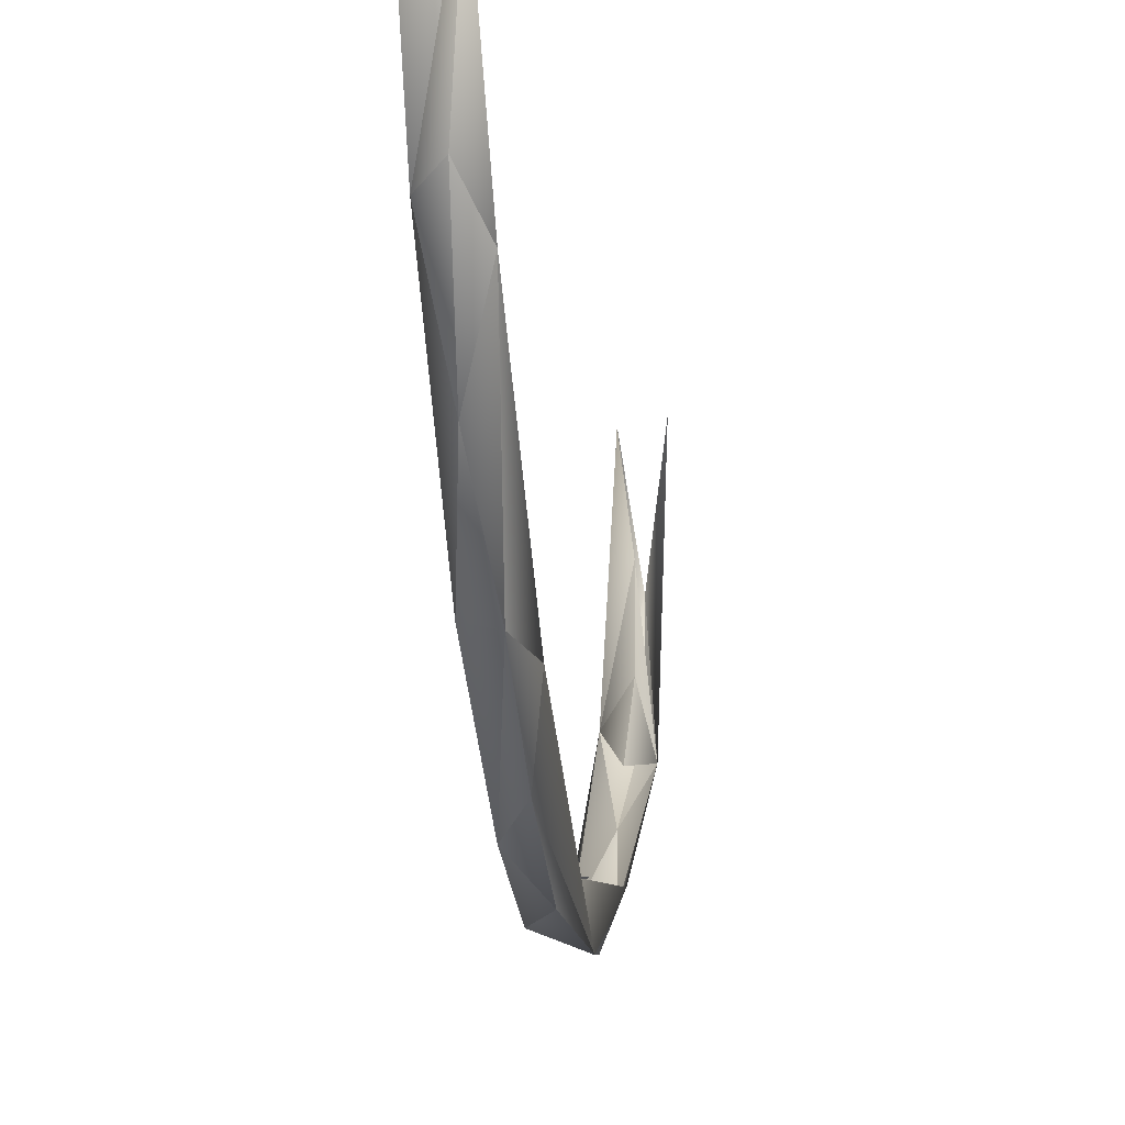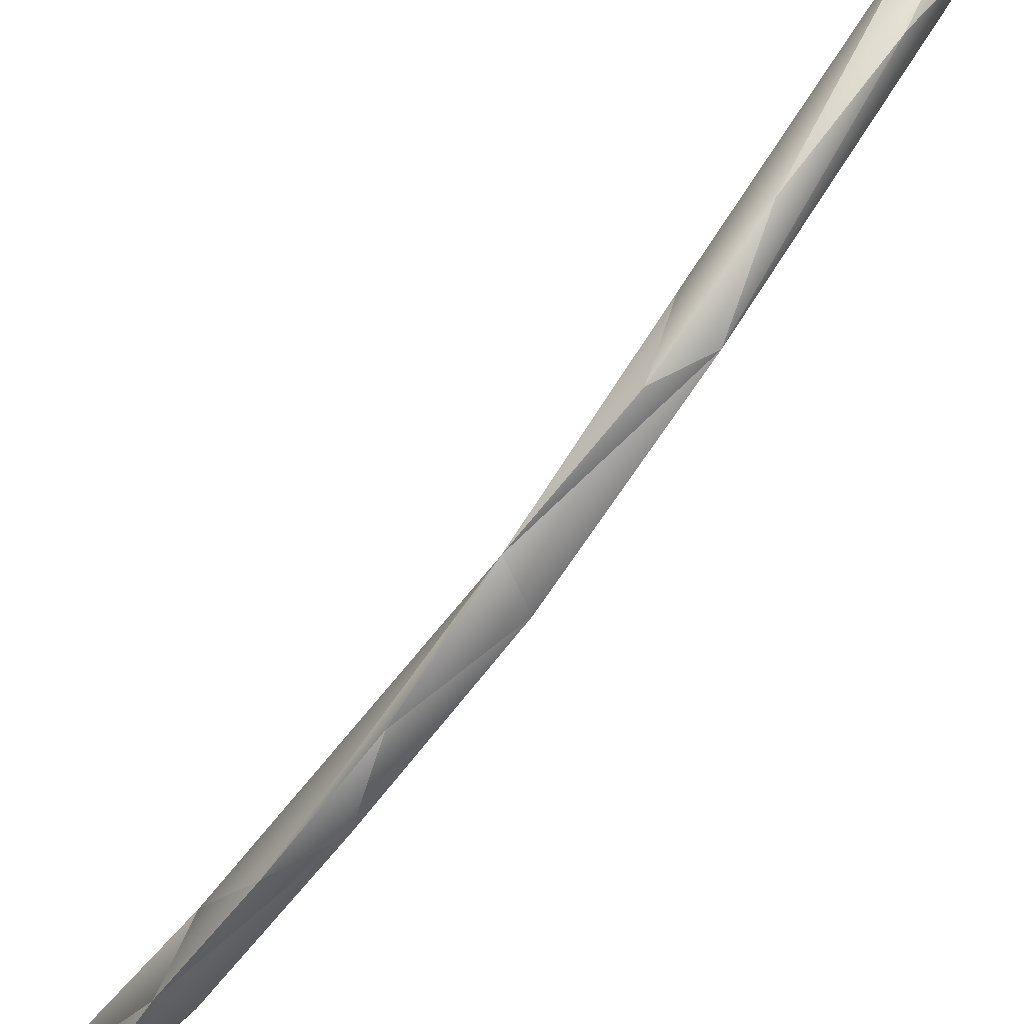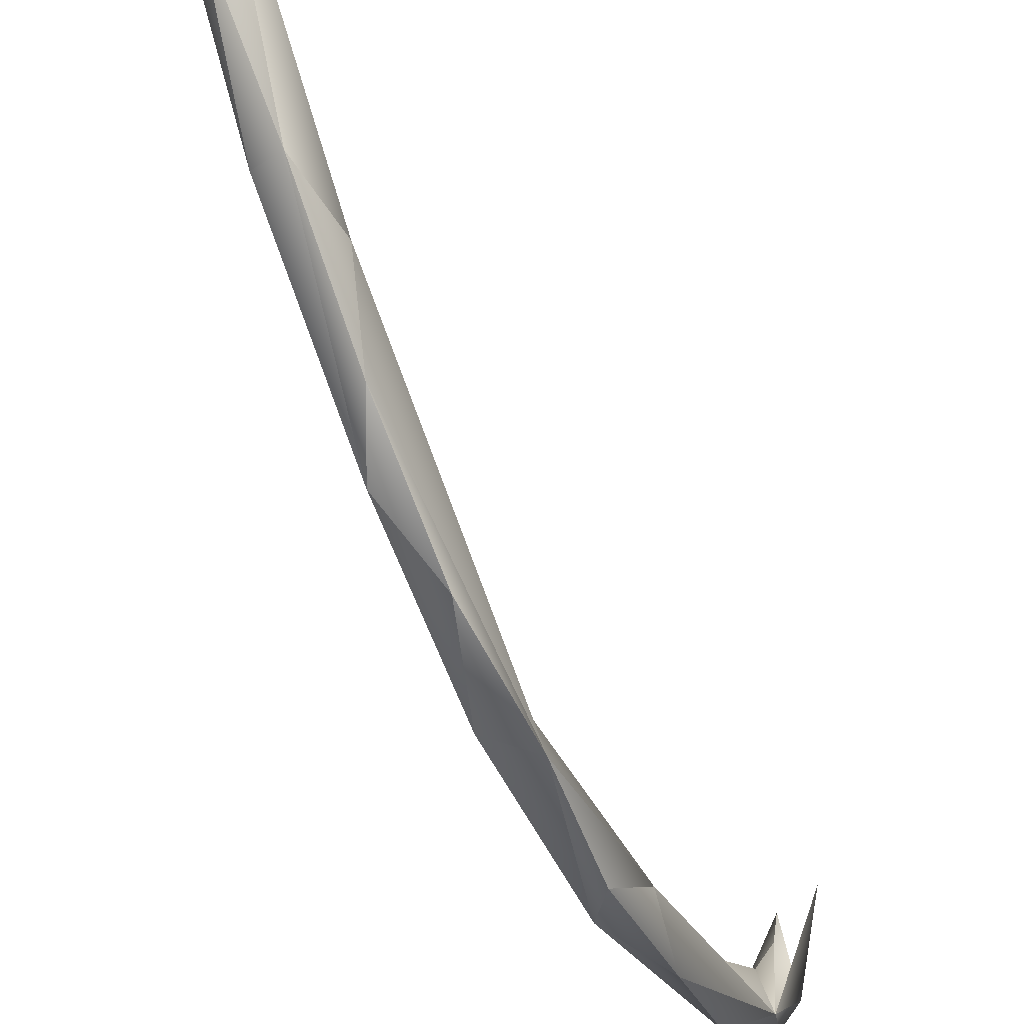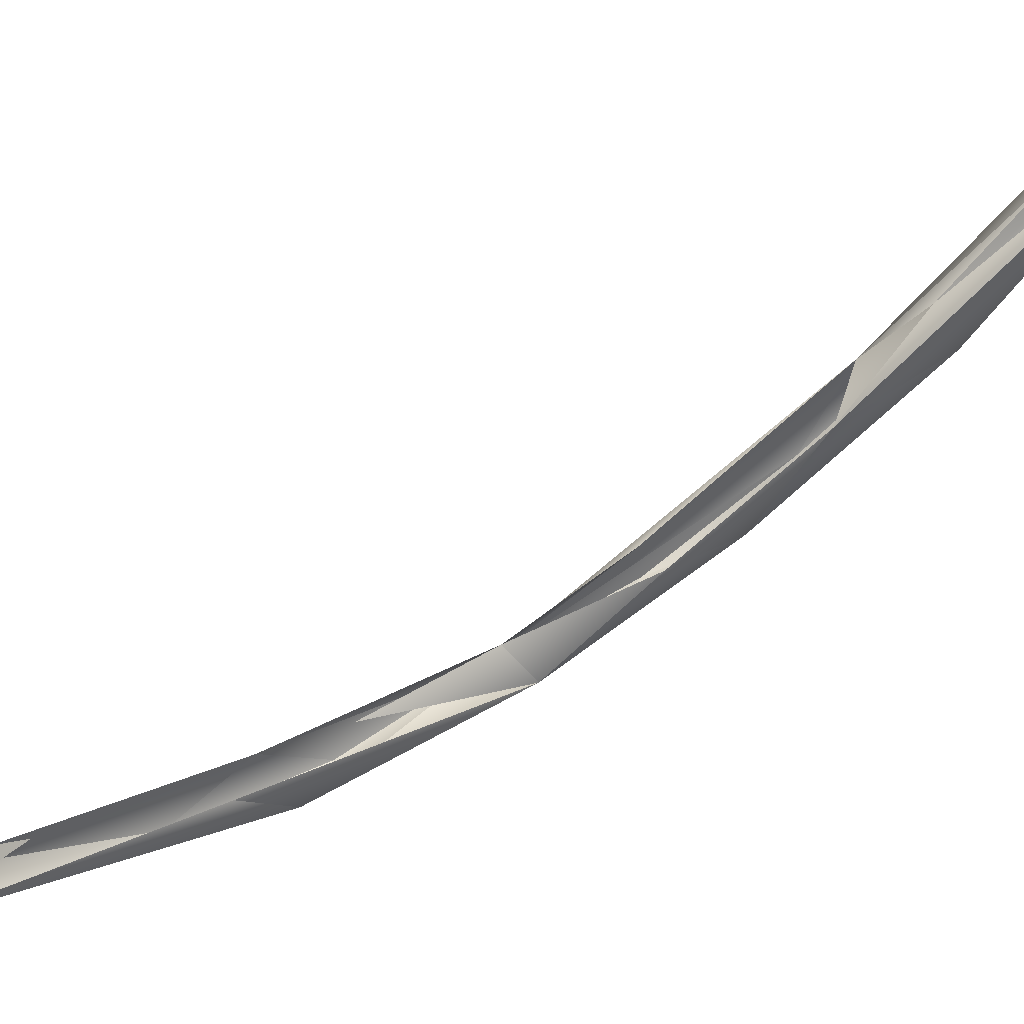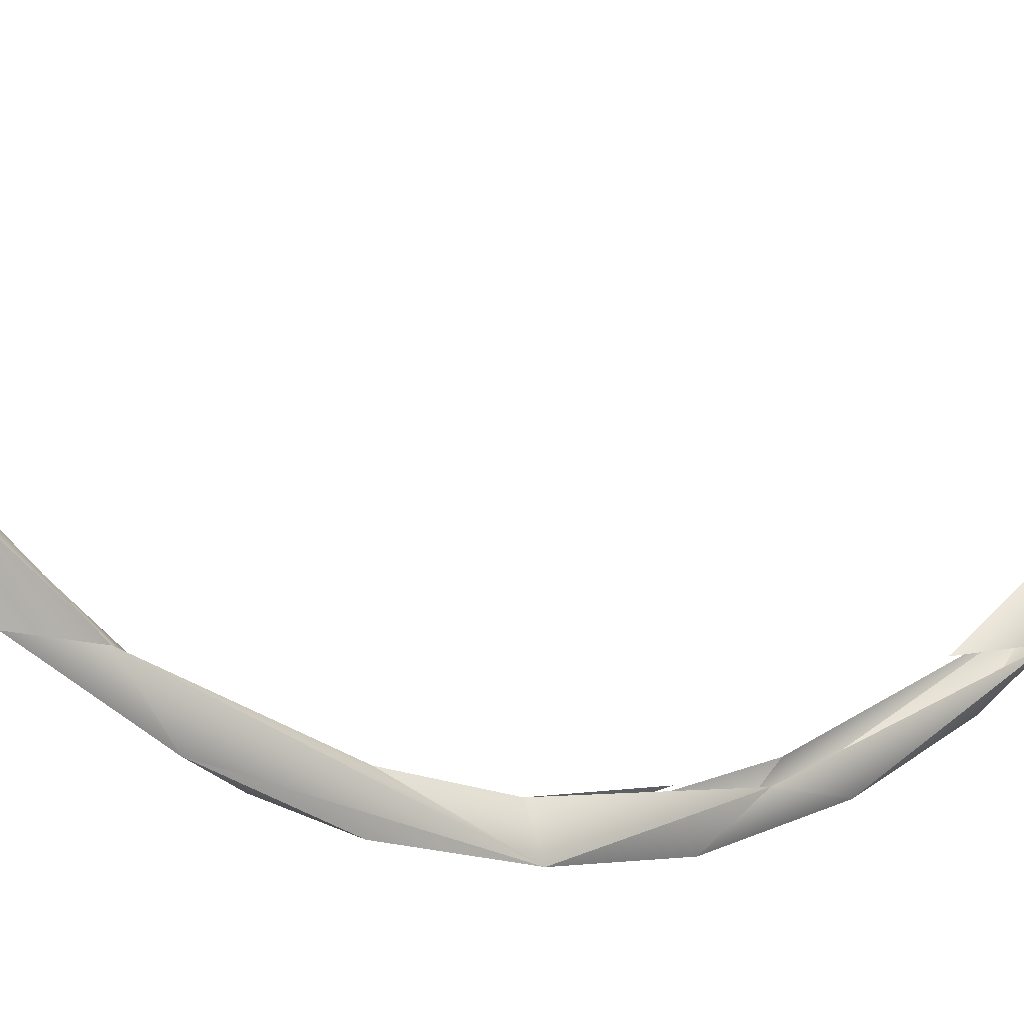
<metadata>
{"format":"obj","ext":"obj","renderer":"f3d","projection":"perspective","resolution":1024,"background":"white","views":[{"elev":-11.4,"azim":5.7,"up":"+Z"},{"elev":-78.5,"azim":143.5,"up":"+Z"},{"elev":-51.8,"azim":21.7,"up":"+Z"},{"elev":60.4,"azim":-124.1,"up":"+Z"},{"elev":-10.1,"azim":55.3,"up":"+Z"}]}
</metadata>
<code>
o LM_GI_gi08_swRO
v 2407 -2.738e+04 -2.849e+04
v 1026 -4602 -3.542e+04
v 2021 1.03e+04 -4.227e+04
v -2572 7738 -4.065e+04
v 457.5 9406 -3.691e+04
v -1765 -5397 -3.608e+04
v 1026 -4602 -3.542e+04
v 457.5 9406 -3.691e+04
v 2021 1.03e+04 -4.227e+04
v -2024 -1.357e+04 -3.774e+04
v -1765 -5397 -3.608e+04
v -1388 -2.234e+04 -2.953e+04
v -1765 -5397 -3.608e+04
v -2024 -1.357e+04 -3.774e+04
v -2572 7738 -4.065e+04
v 2407 -2.738e+04 -2.849e+04
v 2021 1.03e+04 -4.227e+04
v 926.1 -2.082e+04 -3.578e+04
v 459 2.367e+04 -3.512e+04
v 457.5 9406 -3.691e+04
v -2572 7738 -4.065e+04
v -2024 -1.357e+04 -3.774e+04
v 915.5 -5078 -4.093e+04
v -2572 7738 -4.065e+04
v 2021 1.03e+04 -4.227e+04
v 915.5 -5078 -4.093e+04
v 926.1 -2.082e+04 -3.578e+04
v 2021 1.03e+04 -4.227e+04
v 457.5 9406 -3.691e+04
v 2410 3.176e+04 -3.493e+04
v 915.5 -5078 -4.093e+04
v 2021 1.03e+04 -4.227e+04
v -2572 7738 -4.065e+04
v -1388 -2.234e+04 -2.953e+04
v 2407 -2.738e+04 -2.849e+04
v 464 -3.322e+04 -2.261e+04
v 926.1 -2.082e+04 -3.578e+04
v 915.5 -5078 -4.093e+04
v -2024 -1.357e+04 -3.774e+04
v -2200 -3.439e+04 -2.712e+04
v -2024 -1.357e+04 -3.774e+04
v -1388 -2.234e+04 -2.953e+04
v -2135 3.067e+04 -3.823e+04
v -2572 7738 -4.065e+04
v 2021 1.03e+04 -4.227e+04
v 926.1 -2.082e+04 -3.578e+04
v -2024 -1.357e+04 -3.774e+04
v 927.9 -3.557e+04 -2.791e+04
v -2135 3.067e+04 -3.823e+04
v -1378 3.602e+04 -3.191e+04
v -2572 7738 -4.065e+04
v 2407 -2.738e+04 -2.849e+04
v 926.1 -2.082e+04 -3.578e+04
v 927.9 -3.557e+04 -2.791e+04
v -2024 -1.357e+04 -3.774e+04
v -2200 -3.439e+04 -2.712e+04
v 927.9 -3.557e+04 -2.791e+04
v 2410 3.176e+04 -3.493e+04
v 920.9 2.558e+04 -4.062e+04
v 2021 1.03e+04 -4.227e+04
v 568.8 -4.468e+04 -1.313e+04
v 464 -3.322e+04 -2.261e+04
v 2407 -2.738e+04 -2.849e+04
v 920.9 2.558e+04 -4.062e+04
v -2135 3.067e+04 -3.823e+04
v 2021 1.03e+04 -4.227e+04
v -2304 -5.487e+04 -6630
v -1388 -2.234e+04 -2.953e+04
v 464 -3.322e+04 -2.261e+04
v -2200 -3.439e+04 -2.712e+04
v -1388 -2.234e+04 -2.953e+04
v -2304 -5.487e+04 -6630
v 2410 3.176e+04 -3.493e+04
v 921.6 4.131e+04 -3.52e+04
v 920.9 2.558e+04 -4.062e+04
v 2407 -2.738e+04 -2.849e+04
v 927.9 -3.557e+04 -2.791e+04
v 2444 -5.317e+04 -9346
v 921.6 4.131e+04 -3.52e+04
v -2135 3.067e+04 -3.823e+04
v 920.9 2.558e+04 -4.062e+04
v 2444 -5.317e+04 -9346
v 568.8 -4.468e+04 -1.313e+04
v 2407 -2.738e+04 -2.849e+04
v 927.9 -3.557e+04 -2.791e+04
v -2200 -3.439e+04 -2.712e+04
v -365.5 -4.794e+04 -1.803e+04
v 568.8 -4.468e+04 -1.313e+04
v -2304 -5.487e+04 -6630
v 464 -3.322e+04 -2.261e+04
v -1378 3.602e+04 -3.191e+04
v -2135 3.067e+04 -3.823e+04
v -2553 6.444e+04 -1.788e+04
v -368.4 5.592e+04 -2.727e+04
v -2135 3.067e+04 -3.823e+04
v 921.6 4.131e+04 -3.52e+04
v 2410 3.176e+04 -3.493e+04
v 2439 6.183e+04 -2.103e+04
v 921.6 4.131e+04 -3.52e+04
v -2200 -3.439e+04 -2.712e+04
v -2304 -5.487e+04 -6630
v -365.5 -4.794e+04 -1.803e+04
v -365.5 -4.794e+04 -1.803e+04
v 2444 -5.317e+04 -9346
v 927.9 -3.557e+04 -2.791e+04
v -1346 -5.352e+04 -2136
v 568.8 -4.468e+04 -1.313e+04
v 1549 -5.41e+04 -1511
v 1549 -5.41e+04 -1511
v 568.8 -4.468e+04 -1.313e+04
v 2444 -5.317e+04 -9346
v -368.4 5.592e+04 -2.727e+04
v -2553 6.444e+04 -1.788e+04
v -2135 3.067e+04 -3.823e+04
v -2304 -5.487e+04 -6630
v 568.8 -4.468e+04 -1.313e+04
v -1346 -5.352e+04 -2136
v -365.5 -4.794e+04 -1.803e+04
v 212 -5.766e+04 -5097
v 2444 -5.317e+04 -9346
v -368.4 5.592e+04 -2.727e+04
v 921.6 4.131e+04 -3.52e+04
v 2439 6.183e+04 -2.103e+04
v -365.5 -4.794e+04 -1.803e+04
v -2304 -5.487e+04 -6630
v 212 -5.766e+04 -5097
v 464.6 5.225e+04 -2.269e+04
v 466.9 6.343e+04 -1.349e+04
v 2439 6.183e+04 -2.103e+04
v 466.9 6.343e+04 -1.349e+04
v 464.6 5.225e+04 -2.269e+04
v -2553 6.444e+04 -1.788e+04
v 2444 -5.317e+04 -9346
v 1908 -6.421e+04 9770
v 1549 -5.41e+04 -1511
v -2304 -5.487e+04 -6630
v -1346 -5.352e+04 -2136
v -2528 -6.315e+04 1.2e+04
v 212 -5.766e+04 -5097
v 1908 -6.421e+04 9770
v 2444 -5.317e+04 -9346
v 212 -5.766e+04 -5097
v -2304 -5.487e+04 -6630
v 1908 -6.421e+04 9770
v -368.4 5.592e+04 -2.727e+04
v 2439 6.183e+04 -2.103e+04
v 927.4 6.79e+04 -1.697e+04
v 927.4 6.79e+04 -1.697e+04
v -2553 6.444e+04 -1.788e+04
v -368.4 5.592e+04 -2.727e+04
v 466.9 6.343e+04 -1.349e+04
v -218.6 7.198e+04 -1922
v 2439 6.183e+04 -2.103e+04
v -2304 -5.487e+04 -6630
v -2528 -6.315e+04 1.2e+04
v 1908 -6.421e+04 9770
v -218.6 7.198e+04 -1922
v 466.9 6.343e+04 -1.349e+04
v -2553 6.444e+04 -1.788e+04
v 175 7.789e+04 -3870
v 927.4 6.79e+04 -1.697e+04
v 2439 6.183e+04 -2.103e+04
v 175 7.789e+04 -3870
v -2553 6.444e+04 -1.788e+04
v 927.4 6.79e+04 -1.697e+04
v -218.6 7.198e+04 -1922
v -2553 6.444e+04 -1.788e+04
v -2522 8.161e+04 1.198e+04
v 175 7.789e+04 -3870
v 2439 6.183e+04 -2.103e+04
v 2056 8.008e+04 1.249e+04
v -2522 8.161e+04 1.198e+04
v -2553 6.444e+04 -1.788e+04
v 175 7.789e+04 -3870
f 3 2 1
f 6 5 4
f 9 8 7
f 12 11 10
f 15 14 13
f 18 17 16
f 21 20 19
f 24 23 22
f 27 26 25
f 30 29 28
f 33 32 31
f 36 35 34
f 39 38 37
f 42 41 40
f 45 44 43
f 48 47 46
f 51 50 49
f 54 53 52
f 57 56 55
f 60 59 58
f 63 62 61
f 66 65 64
f 69 68 67
f 72 71 70
f 75 74 73
f 78 77 76
f 81 80 79
f 84 83 82
f 87 86 85
f 90 89 88
f 93 92 91
f 96 95 94
f 99 98 97
f 102 101 100
f 105 104 103
f 108 107 106
f 111 110 109
f 114 113 112
f 117 116 115
f 120 119 118
f 123 122 121
f 126 125 124
f 129 128 127
f 132 131 130
f 135 134 133
f 138 137 136
f 141 140 139
f 144 143 142
f 147 146 145
f 150 149 148
f 153 152 151
f 156 155 154
f 159 158 157
f 162 161 160
f 165 164 163
f 168 167 166
f 171 170 169
f 174 173 172

</code>
